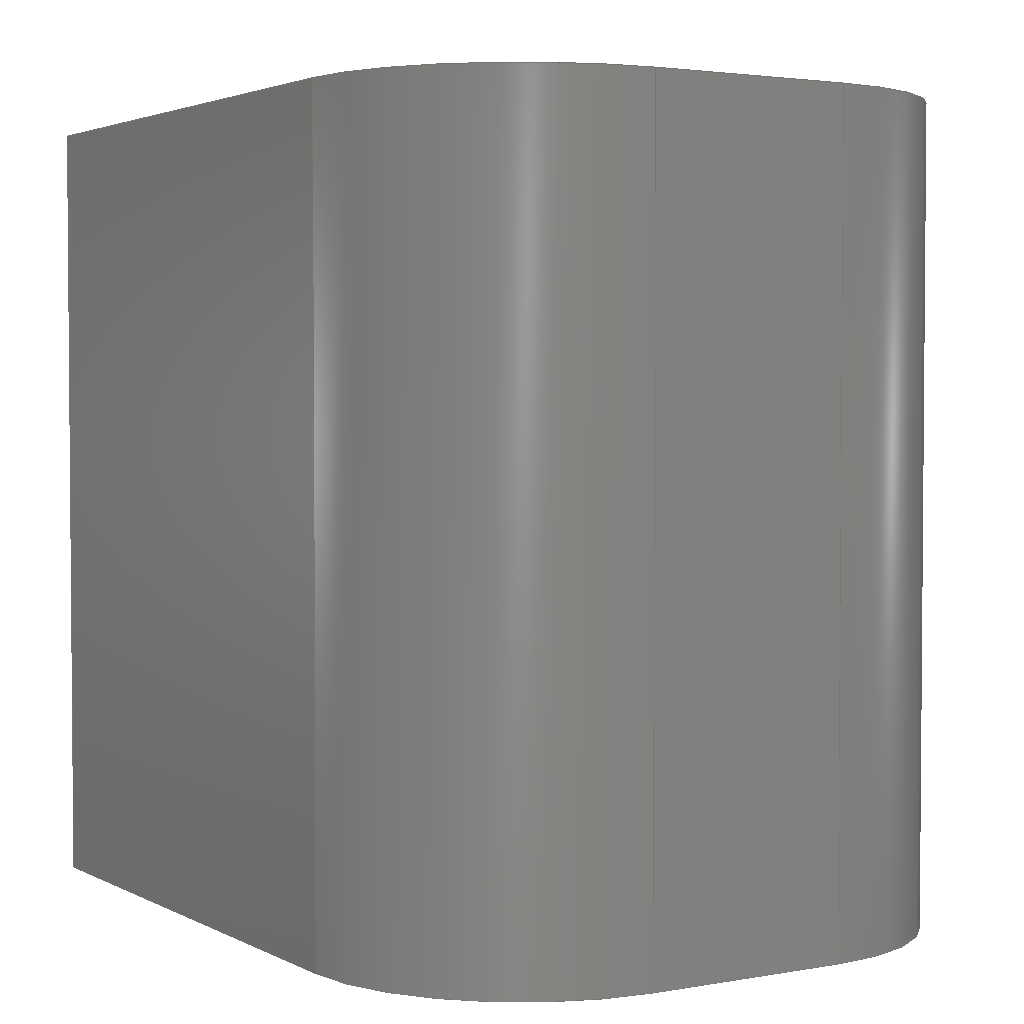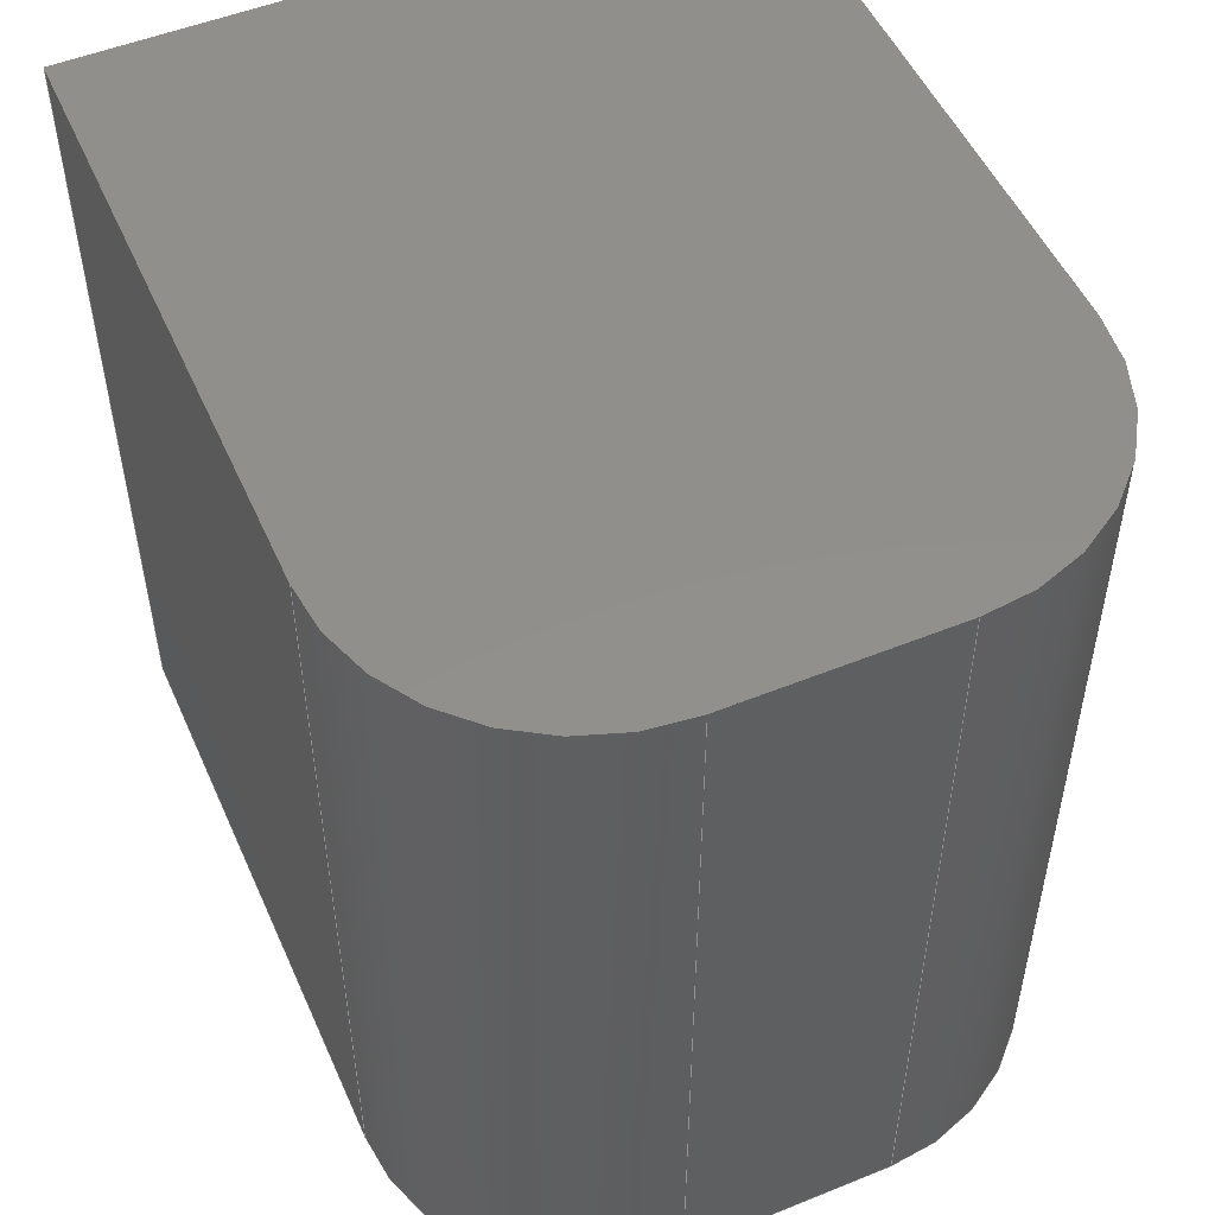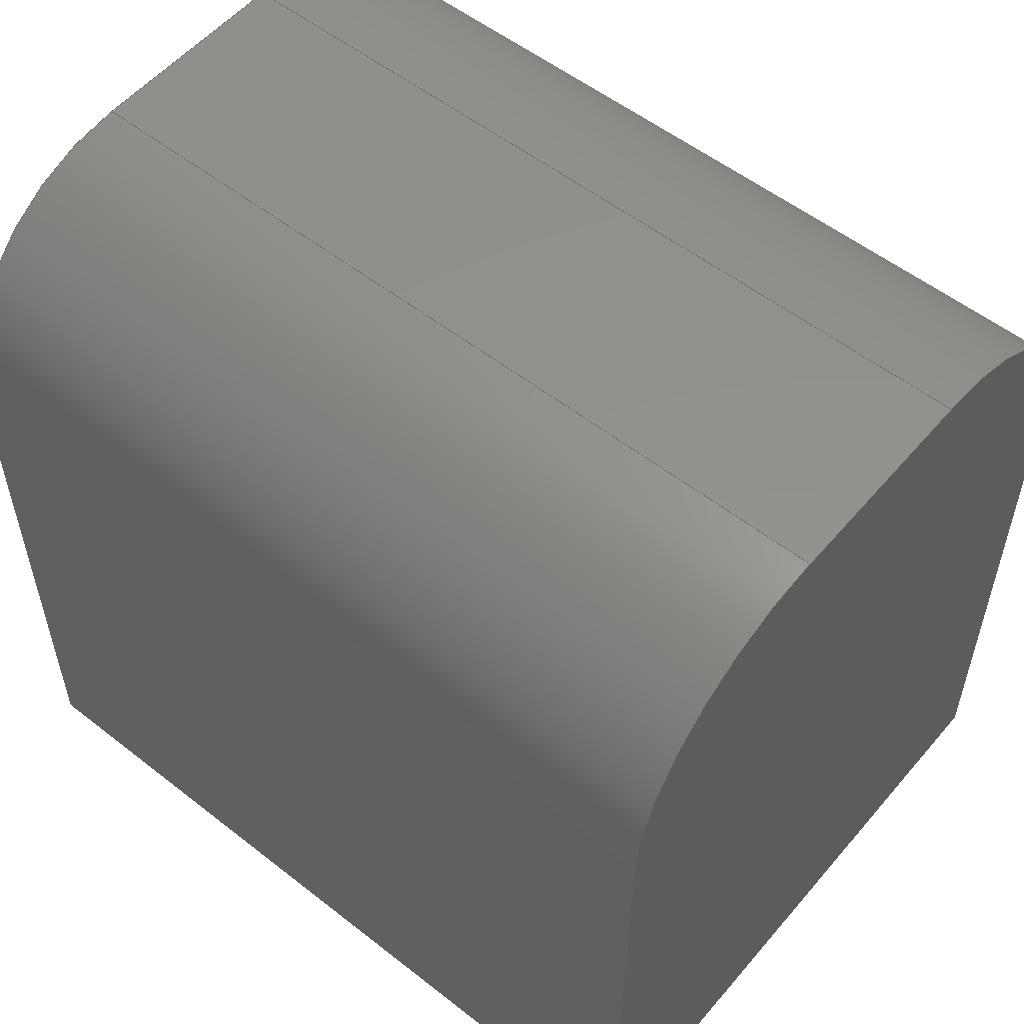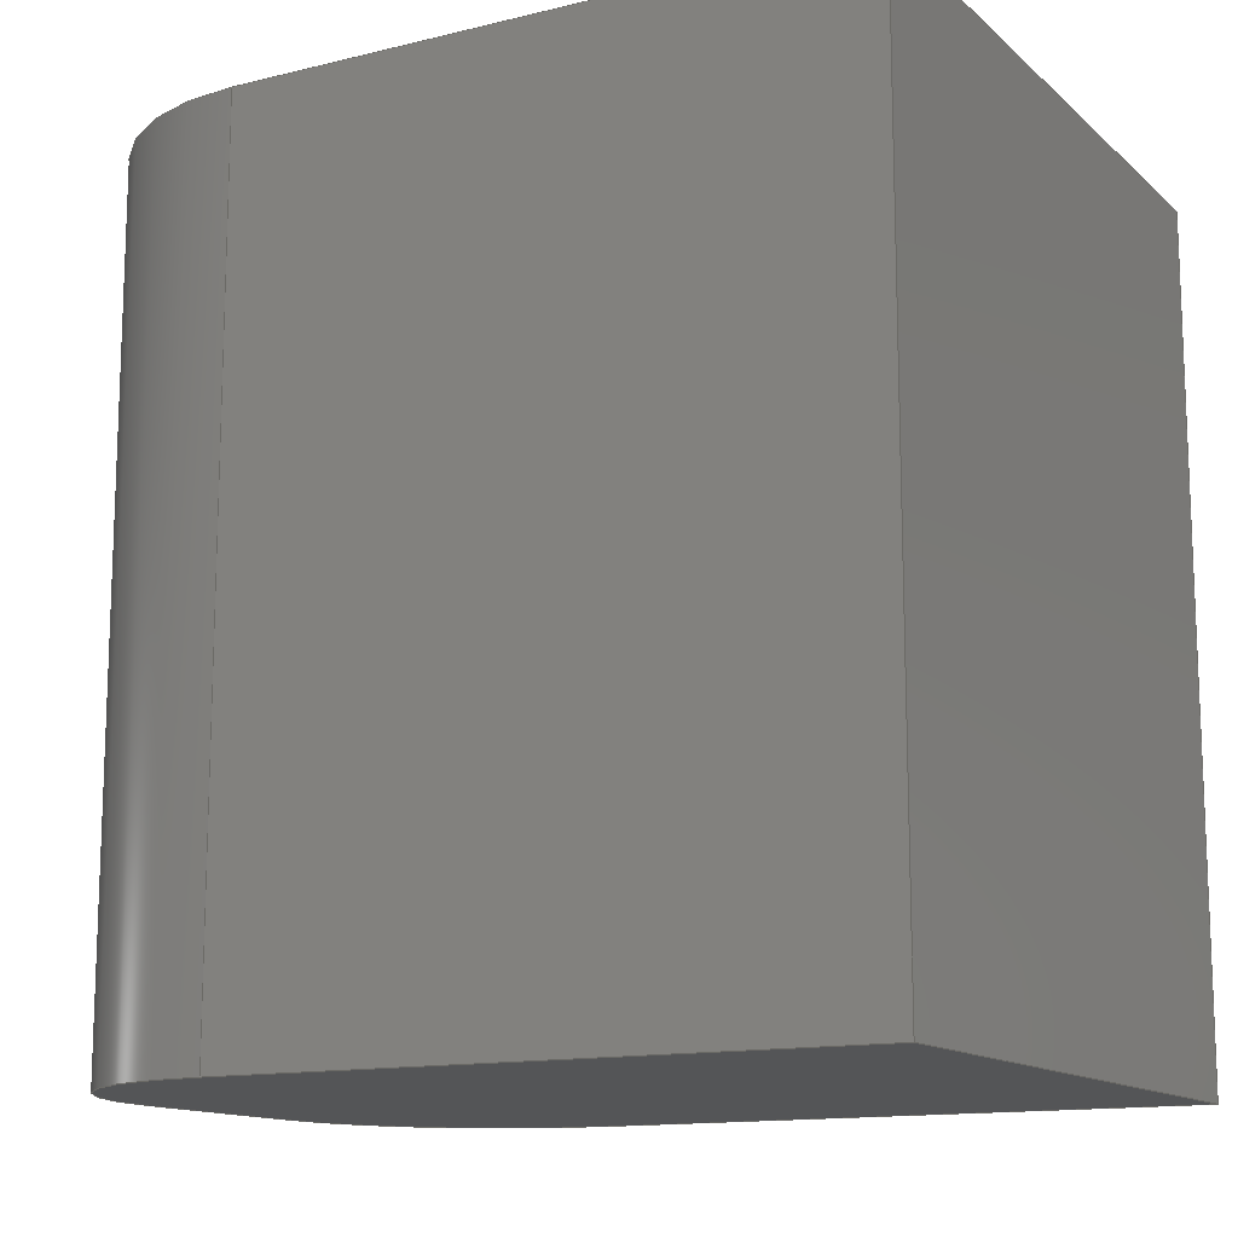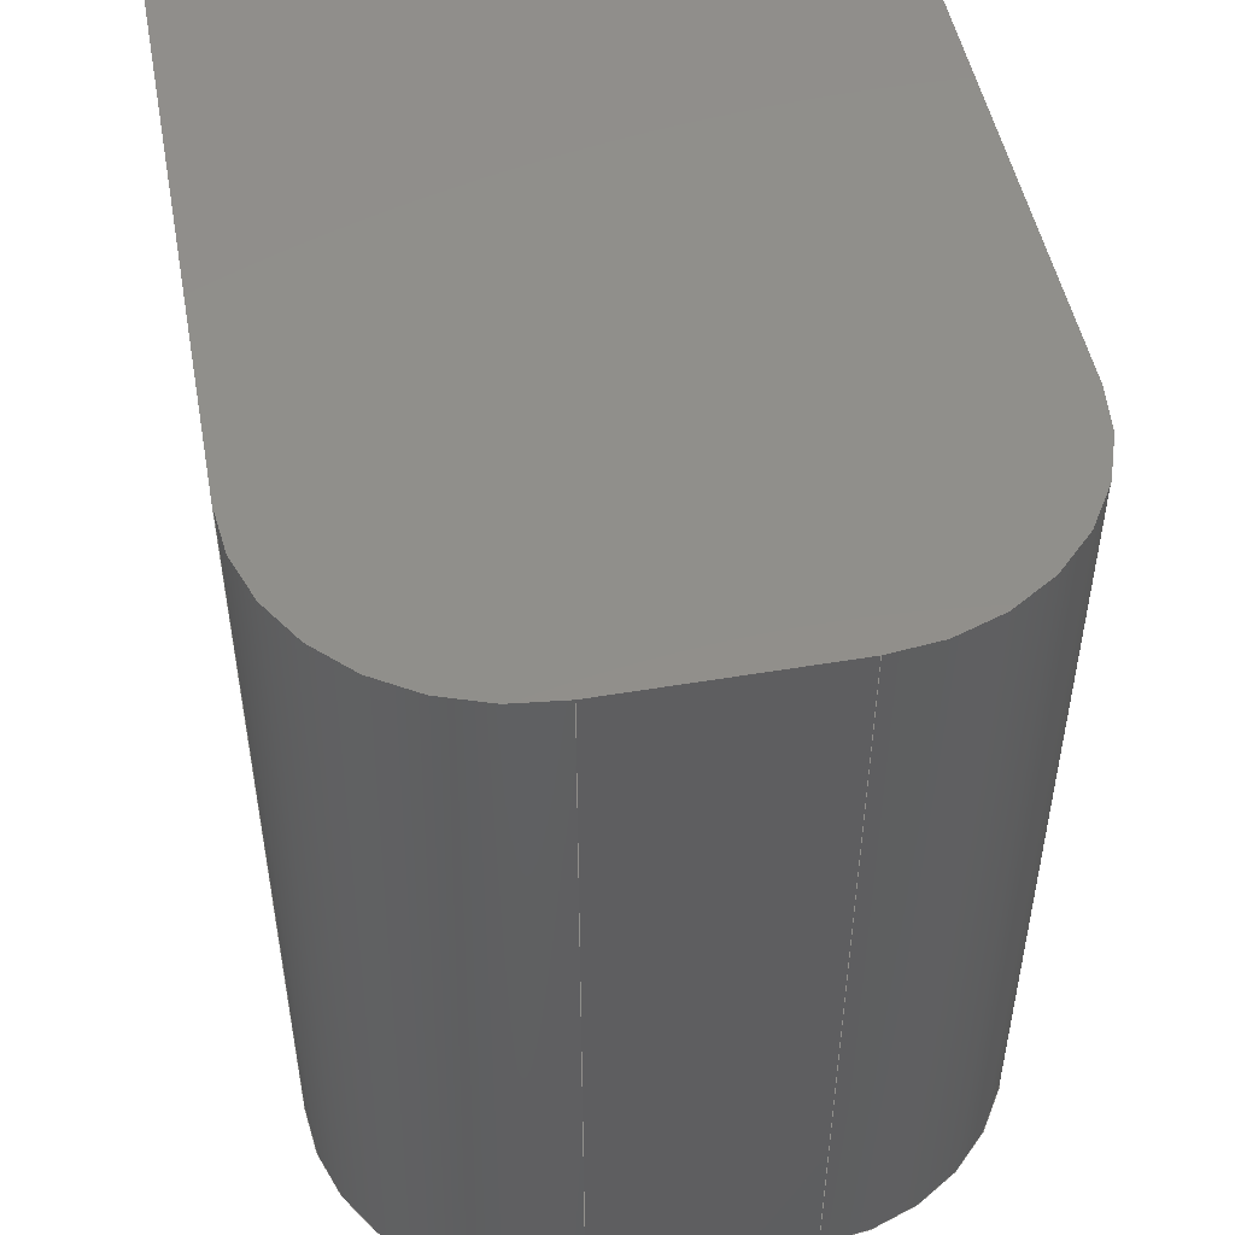
<metadata>
{"format":"step","ext":"step","renderer":"f3d","projection":"perspective","resolution":1024,"background":"white","views":[{"elev":2.8,"azim":148.3,"up":"+Z"},{"elev":51.6,"azim":156.3,"up":"+Z"},{"elev":54.8,"azim":-50.4,"up":"+Y"},{"elev":-13.4,"azim":-61.0,"up":"+Z"},{"elev":49.5,"azim":169.4,"up":"+Z"}]}
</metadata>
<code>
ISO-10303-21;
DATA;
#1=MECHANICAL_DESIGN_GEOMETRIC_PRESENTATION_REPRESENTATION('',(#4),#244);
#2=SHAPE_REPRESENTATION_RELATIONSHIP('SRR','None',#251,#3);
#3=ADVANCED_BREP_SHAPE_REPRESENTATION('',(#5),#243);
#4=STYLED_ITEM('',(#260),#5);
#5=MANIFOLD_SOLID_BREP('Body1',#136);
#6=PLANE('',#156);
#7=PLANE('',#157);
#8=PLANE('',#158);
#9=PLANE('',#159);
#10=PLANE('',#160);
#11=PLANE('',#161);
#12=FACE_OUTER_BOUND('',#20,.T.);
#13=FACE_OUTER_BOUND('',#21,.T.);
#14=FACE_OUTER_BOUND('',#22,.T.);
#15=FACE_OUTER_BOUND('',#23,.T.);
#16=FACE_OUTER_BOUND('',#24,.T.);
#17=FACE_OUTER_BOUND('',#25,.T.);
#18=FACE_OUTER_BOUND('',#26,.T.);
#19=FACE_OUTER_BOUND('',#27,.T.);
#20=EDGE_LOOP('',(#90,#91,#92,#93));
#21=EDGE_LOOP('',(#94,#95,#96,#97));
#22=EDGE_LOOP('',(#98,#99,#100,#101));
#23=EDGE_LOOP('',(#102,#103,#104,#105,#106,#107));
#24=EDGE_LOOP('',(#108,#109,#110,#111));
#25=EDGE_LOOP('',(#112,#113,#114,#115));
#26=EDGE_LOOP('',(#116,#117,#118,#119));
#27=EDGE_LOOP('',(#120,#121,#122,#123,#124,#125));
#28=LINE('',#208,#42);
#29=LINE('',#211,#43);
#30=LINE('',#217,#44);
#31=LINE('',#220,#45);
#32=LINE('',#223,#46);
#33=LINE('',#225,#47);
#34=LINE('',#226,#48);
#35=LINE('',#228,#49);
#36=LINE('',#230,#50);
#37=LINE('',#231,#51);
#38=LINE('',#233,#52);
#39=LINE('',#236,#53);
#40=LINE('',#237,#54);
#41=LINE('',#239,#55);
#42=VECTOR('',#168,1);
#43=VECTOR('',#171,1);
#44=VECTOR('',#176,1);
#45=VECTOR('',#179,1);
#46=VECTOR('',#182,1);
#47=VECTOR('',#183,1);
#48=VECTOR('',#184,1);
#49=VECTOR('',#187,1);
#50=VECTOR('',#188,1);
#51=VECTOR('',#189,1);
#52=VECTOR('',#192,1);
#53=VECTOR('',#195,1);
#54=VECTOR('',#196,1);
#55=VECTOR('',#199,1);
#56=CIRCLE('',#151,0.1722);
#57=CIRCLE('',#152,0.1722);
#58=CIRCLE('',#154,0.1722);
#59=CIRCLE('',#155,0.1722);
#60=VERTEX_POINT('',#204);
#61=VERTEX_POINT('',#205);
#62=VERTEX_POINT('',#207);
#63=VERTEX_POINT('',#209);
#64=VERTEX_POINT('',#213);
#65=VERTEX_POINT('',#214);
#66=VERTEX_POINT('',#216);
#67=VERTEX_POINT('',#218);
#68=VERTEX_POINT('',#222);
#69=VERTEX_POINT('',#224);
#70=VERTEX_POINT('',#229);
#71=VERTEX_POINT('',#235);
#72=EDGE_CURVE('',#60,#61,#56,.T.);
#73=EDGE_CURVE('',#60,#62,#28,.T.);
#74=EDGE_CURVE('',#63,#62,#57,.T.);
#75=EDGE_CURVE('',#61,#63,#29,.T.);
#76=EDGE_CURVE('',#64,#65,#58,.T.);
#77=EDGE_CURVE('',#64,#66,#30,.T.);
#78=EDGE_CURVE('',#67,#66,#59,.T.);
#79=EDGE_CURVE('',#65,#67,#31,.T.);
#80=EDGE_CURVE('',#68,#60,#32,.T.);
#81=EDGE_CURVE('',#68,#69,#33,.T.);
#82=EDGE_CURVE('',#62,#69,#34,.T.);
#83=EDGE_CURVE('',#61,#64,#35,.T.);
#84=EDGE_CURVE('',#70,#65,#36,.T.);
#85=EDGE_CURVE('',#70,#68,#37,.T.);
#86=EDGE_CURVE('',#66,#63,#38,.T.);
#87=EDGE_CURVE('',#71,#67,#39,.T.);
#88=EDGE_CURVE('',#70,#71,#40,.T.);
#89=EDGE_CURVE('',#69,#71,#41,.T.);
#90=ORIENTED_EDGE('',*,*,#72,.F.);
#91=ORIENTED_EDGE('',*,*,#73,.T.);
#92=ORIENTED_EDGE('',*,*,#74,.F.);
#93=ORIENTED_EDGE('',*,*,#75,.F.);
#94=ORIENTED_EDGE('',*,*,#76,.F.);
#95=ORIENTED_EDGE('',*,*,#77,.T.);
#96=ORIENTED_EDGE('',*,*,#78,.F.);
#97=ORIENTED_EDGE('',*,*,#79,.F.);
#98=ORIENTED_EDGE('',*,*,#73,.F.);
#99=ORIENTED_EDGE('',*,*,#80,.F.);
#100=ORIENTED_EDGE('',*,*,#81,.T.);
#101=ORIENTED_EDGE('',*,*,#82,.F.);
#102=ORIENTED_EDGE('',*,*,#72,.T.);
#103=ORIENTED_EDGE('',*,*,#83,.T.);
#104=ORIENTED_EDGE('',*,*,#76,.T.);
#105=ORIENTED_EDGE('',*,*,#84,.F.);
#106=ORIENTED_EDGE('',*,*,#85,.T.);
#107=ORIENTED_EDGE('',*,*,#80,.T.);
#108=ORIENTED_EDGE('',*,*,#75,.T.);
#109=ORIENTED_EDGE('',*,*,#86,.F.);
#110=ORIENTED_EDGE('',*,*,#77,.F.);
#111=ORIENTED_EDGE('',*,*,#83,.F.);
#112=ORIENTED_EDGE('',*,*,#79,.T.);
#113=ORIENTED_EDGE('',*,*,#87,.F.);
#114=ORIENTED_EDGE('',*,*,#88,.F.);
#115=ORIENTED_EDGE('',*,*,#84,.T.);
#116=ORIENTED_EDGE('',*,*,#85,.F.);
#117=ORIENTED_EDGE('',*,*,#88,.T.);
#118=ORIENTED_EDGE('',*,*,#89,.F.);
#119=ORIENTED_EDGE('',*,*,#81,.F.);
#120=ORIENTED_EDGE('',*,*,#74,.T.);
#121=ORIENTED_EDGE('',*,*,#82,.T.);
#122=ORIENTED_EDGE('',*,*,#89,.T.);
#123=ORIENTED_EDGE('',*,*,#87,.T.);
#124=ORIENTED_EDGE('',*,*,#78,.T.);
#125=ORIENTED_EDGE('',*,*,#86,.T.);
#126=CYLINDRICAL_SURFACE('',#150,0.1722);
#127=CYLINDRICAL_SURFACE('',#153,0.1722);
#128=ADVANCED_FACE('',(#12),#126,.T.);
#129=ADVANCED_FACE('',(#13),#127,.T.);
#130=ADVANCED_FACE('',(#14),#6,.T.);
#131=ADVANCED_FACE('',(#15),#7,.F.);
#132=ADVANCED_FACE('',(#16),#8,.T.);
#133=ADVANCED_FACE('',(#17),#9,.T.);
#134=ADVANCED_FACE('',(#18),#10,.T.);
#135=ADVANCED_FACE('',(#19),#11,.T.);
#136=CLOSED_SHELL('',(#128,#129,#130,#131,#132,#133,#134,#135));
#137=DERIVED_UNIT_ELEMENT(#139,1);
#138=DERIVED_UNIT_ELEMENT(#246,3);
#139=(
MASS_UNIT()
NAMED_UNIT(*)
SI_UNIT(.KILO.,.GRAM.)
);
#140=DERIVED_UNIT((#137,#138));
#141=MEASURE_REPRESENTATION_ITEM('density measure',
POSITIVE_RATIO_MEASURE(7850),#140);
#142=PROPERTY_DEFINITION_REPRESENTATION(#147,#144);
#143=PROPERTY_DEFINITION_REPRESENTATION(#148,#145);
#144=REPRESENTATION('material name',(#146),#243);
#145=REPRESENTATION('density',(#141),#243);
#146=DESCRIPTIVE_REPRESENTATION_ITEM('Steel','Steel');
#147=PROPERTY_DEFINITION('material property','material name',#253);
#148=PROPERTY_DEFINITION('material property','density of part',#253);
#149=AXIS2_PLACEMENT_3D('placement',#202,#162,#163);
#150=AXIS2_PLACEMENT_3D('',#203,#164,#165);
#151=AXIS2_PLACEMENT_3D('',#206,#166,#167);
#152=AXIS2_PLACEMENT_3D('',#210,#169,#170);
#153=AXIS2_PLACEMENT_3D('',#212,#172,#173);
#154=AXIS2_PLACEMENT_3D('',#215,#174,#175);
#155=AXIS2_PLACEMENT_3D('',#219,#177,#178);
#156=AXIS2_PLACEMENT_3D('',#221,#180,#181);
#157=AXIS2_PLACEMENT_3D('',#227,#185,#186);
#158=AXIS2_PLACEMENT_3D('',#232,#190,#191);
#159=AXIS2_PLACEMENT_3D('',#234,#193,#194);
#160=AXIS2_PLACEMENT_3D('',#238,#197,#198);
#161=AXIS2_PLACEMENT_3D('',#240,#200,#201);
#162=DIRECTION('axis',(0,0,1));
#163=DIRECTION('refdir',(1,0,0));
#164=DIRECTION('center_axis',(0,0,-1));
#165=DIRECTION('ref_axis',(-8.058e-17,1,0));
#166=DIRECTION('center_axis',(0,0,-1));
#167=DIRECTION('ref_axis',(-8.058e-17,1,0));
#168=DIRECTION('',(0,0,1));
#169=DIRECTION('center_axis',(0,0,1));
#170=DIRECTION('ref_axis',(-8.058e-17,1,0));
#171=DIRECTION('',(0,0,1));
#172=DIRECTION('center_axis',(0,0,-1));
#173=DIRECTION('ref_axis',(0.7071,0.7071,0));
#174=DIRECTION('center_axis',(0,0,-1));
#175=DIRECTION('ref_axis',(-0.6382,-0.7699,0));
#176=DIRECTION('',(0,0,1));
#177=DIRECTION('center_axis',(0,0,1));
#178=DIRECTION('ref_axis',(-0.6382,-0.7699,0));
#179=DIRECTION('',(0,0,1));
#180=DIRECTION('center_axis',(-1,0,0));
#181=DIRECTION('ref_axis',(0,-1,0));
#182=DIRECTION('',(0,1,0));
#183=DIRECTION('',(0,0,1));
#184=DIRECTION('',(0,-1,0));
#185=DIRECTION('center_axis',(0,0,1));
#186=DIRECTION('ref_axis',(1,0,0));
#187=DIRECTION('',(1,0,0));
#188=DIRECTION('',(0,1,0));
#189=DIRECTION('',(-1,0,0));
#190=DIRECTION('center_axis',(0,1,0));
#191=DIRECTION('ref_axis',(-1,0,0));
#192=DIRECTION('',(-1,0,0));
#193=DIRECTION('center_axis',(1,0,0));
#194=DIRECTION('ref_axis',(0,1,0));
#195=DIRECTION('',(0,1,0));
#196=DIRECTION('',(0,0,1));
#197=DIRECTION('center_axis',(0,-1,0));
#198=DIRECTION('ref_axis',(1,0,0));
#199=DIRECTION('',(1,0,0));
#200=DIRECTION('center_axis',(0,0,1));
#201=DIRECTION('ref_axis',(1,0,0));
#202=CARTESIAN_POINT('',(0,0,0));
#203=CARTESIAN_POINT('Origin',(-0.08179,5.289,0.635));
#204=CARTESIAN_POINT('',(-0.254,5.289,0));
#205=CARTESIAN_POINT('',(-0.08179,5.461,0));
#206=CARTESIAN_POINT('Origin',(-0.08179,5.289,0));
#207=CARTESIAN_POINT('',(-0.254,5.289,0.635));
#208=CARTESIAN_POINT('',(-0.254,5.289,0.635));
#209=CARTESIAN_POINT('',(-0.08179,5.461,0.635));
#210=CARTESIAN_POINT('Origin',(-0.08179,5.289,0.635));
#211=CARTESIAN_POINT('',(-0.08179,5.461,0.635));
#212=CARTESIAN_POINT('Origin',(0.08179,5.289,0.635));
#213=CARTESIAN_POINT('',(0.08179,5.461,0));
#214=CARTESIAN_POINT('',(0.254,5.289,0));
#215=CARTESIAN_POINT('Origin',(0.08179,5.289,0));
#216=CARTESIAN_POINT('',(0.08179,5.461,0.635));
#217=CARTESIAN_POINT('',(0.08179,5.461,0.635));
#218=CARTESIAN_POINT('',(0.254,5.289,0.635));
#219=CARTESIAN_POINT('Origin',(0.08179,5.289,0.635));
#220=CARTESIAN_POINT('',(0.254,5.289,0.635));
#221=CARTESIAN_POINT('Origin',(-0.254,5.461,0));
#222=CARTESIAN_POINT('',(-0.254,4.826,0));
#223=CARTESIAN_POINT('',(-0.254,5.074,0));
#224=CARTESIAN_POINT('',(-0.254,4.826,0.635));
#225=CARTESIAN_POINT('',(-0.254,4.826,0));
#226=CARTESIAN_POINT('',(-0.254,5.074,0.635));
#227=CARTESIAN_POINT('Origin',(4.053e-09,5.144,0));
#228=CARTESIAN_POINT('',(-0.254,5.461,0));
#229=CARTESIAN_POINT('',(0.254,4.826,0));
#230=CARTESIAN_POINT('',(0.254,4.826,0));
#231=CARTESIAN_POINT('',(0,4.826,0));
#232=CARTESIAN_POINT('Origin',(0.254,5.461,0));
#233=CARTESIAN_POINT('',(-0.254,5.461,0.635));
#234=CARTESIAN_POINT('Origin',(0.254,4.826,0));
#235=CARTESIAN_POINT('',(0.254,4.826,0.635));
#236=CARTESIAN_POINT('',(0.254,4.826,0.635));
#237=CARTESIAN_POINT('',(0.254,4.826,0));
#238=CARTESIAN_POINT('Origin',(-0.254,4.826,0));
#239=CARTESIAN_POINT('',(0,4.826,0.635));
#240=CARTESIAN_POINT('Origin',(4.053e-09,5.144,0.635));
#241=UNCERTAINTY_MEASURE_WITH_UNIT(LENGTH_MEASURE(0.001),#245,
'DISTANCE_ACCURACY_VALUE',
'Maximum model space distance between geometric entities at asserted c
onnectivities');
#242=UNCERTAINTY_MEASURE_WITH_UNIT(LENGTH_MEASURE(0.001),#245,
'DISTANCE_ACCURACY_VALUE',
'Maximum model space distance between geometric entities at asserted c
onnectivities');
#243=(
GEOMETRIC_REPRESENTATION_CONTEXT(3)
GLOBAL_UNCERTAINTY_ASSIGNED_CONTEXT((#241))
GLOBAL_UNIT_ASSIGNED_CONTEXT((#245,#247,#248))
REPRESENTATION_CONTEXT('','3D')
);
#244=(
GEOMETRIC_REPRESENTATION_CONTEXT(3)
GLOBAL_UNCERTAINTY_ASSIGNED_CONTEXT((#242))
GLOBAL_UNIT_ASSIGNED_CONTEXT((#245,#247,#248))
REPRESENTATION_CONTEXT('','3D')
);
#245=(
LENGTH_UNIT()
NAMED_UNIT(*)
SI_UNIT(.CENTI.,.METRE.)
);
#246=(
LENGTH_UNIT()
NAMED_UNIT(*)
SI_UNIT($,.METRE.)
);
#247=(
NAMED_UNIT(*)
PLANE_ANGLE_UNIT()
SI_UNIT($,.RADIAN.)
);
#248=(
NAMED_UNIT(*)
SI_UNIT($,.STERADIAN.)
SOLID_ANGLE_UNIT()
);
#249=SHAPE_DEFINITION_REPRESENTATION(#250,#251);
#250=PRODUCT_DEFINITION_SHAPE('',$,#253);
#251=SHAPE_REPRESENTATION('',(#149),#243);
#252=PRODUCT_DEFINITION_CONTEXT('part definition',#257,'design');
#253=PRODUCT_DEFINITION('Untitled','Untitled',#254,#252);
#254=PRODUCT_DEFINITION_FORMATION('',$,#259);
#255=PRODUCT_RELATED_PRODUCT_CATEGORY('Untitled','Untitled',(#259));
#256=APPLICATION_PROTOCOL_DEFINITION('international standard',
'automotive_design',2009,#257);
#257=APPLICATION_CONTEXT(
'Core Data for Automotive Mechanical Design Process');
#258=PRODUCT_CONTEXT('part definition',#257,'mechanical');
#259=PRODUCT('Untitled','Untitled',$,(#258));
#260=PRESENTATION_STYLE_ASSIGNMENT((#261));
#261=SURFACE_STYLE_USAGE(.BOTH.,#262);
#262=SURFACE_SIDE_STYLE('',(#263));
#263=SURFACE_STYLE_FILL_AREA(#264);
#264=FILL_AREA_STYLE('Steel - Satin',(#265));
#265=FILL_AREA_STYLE_COLOUR('Steel - Satin',#266);
#266=COLOUR_RGB('Steel - Satin',0.6275,0.6275,0.6275);
ENDSEC;
END-ISO-10303-21;

</code>
